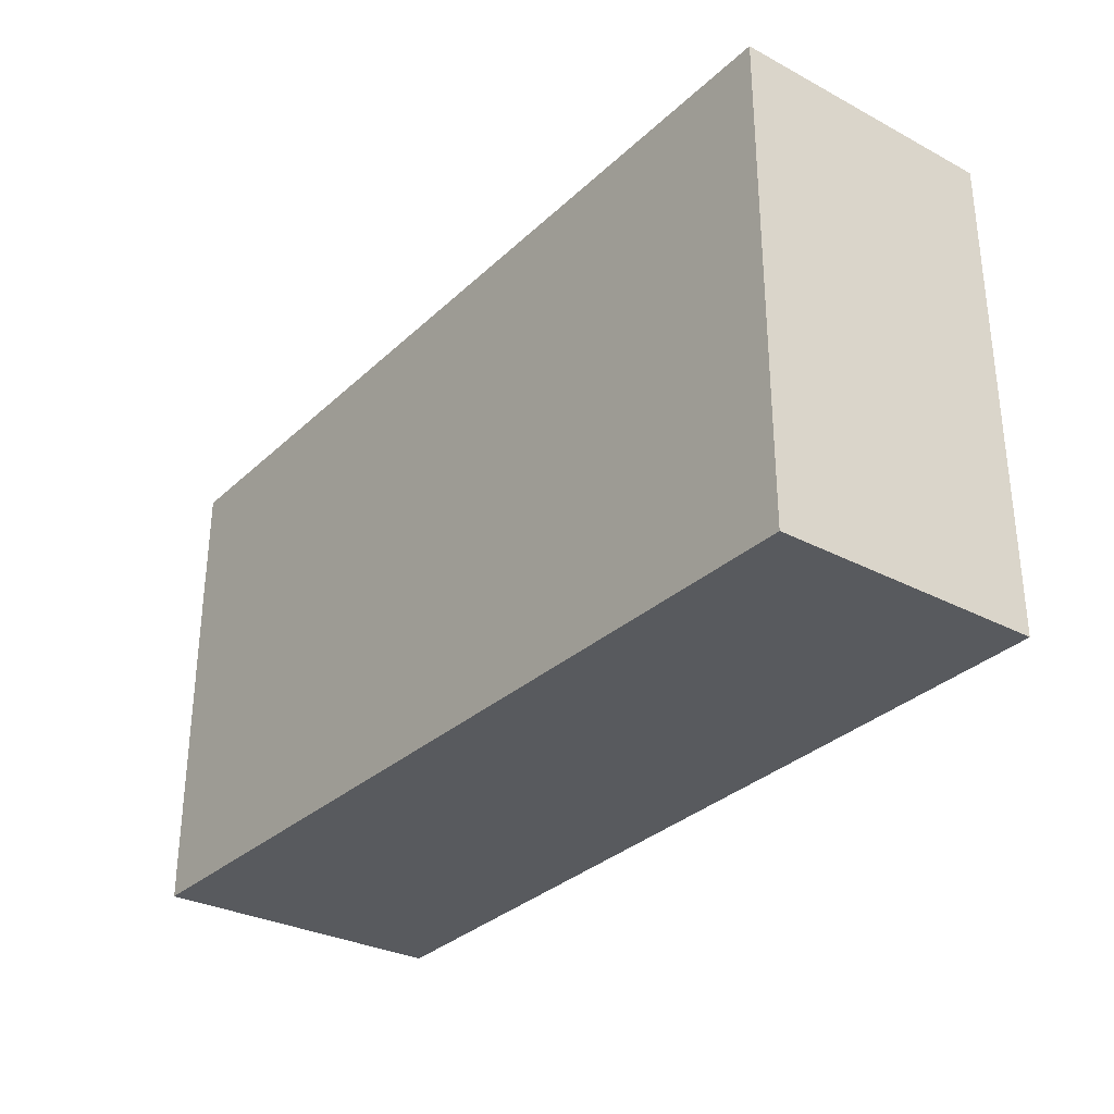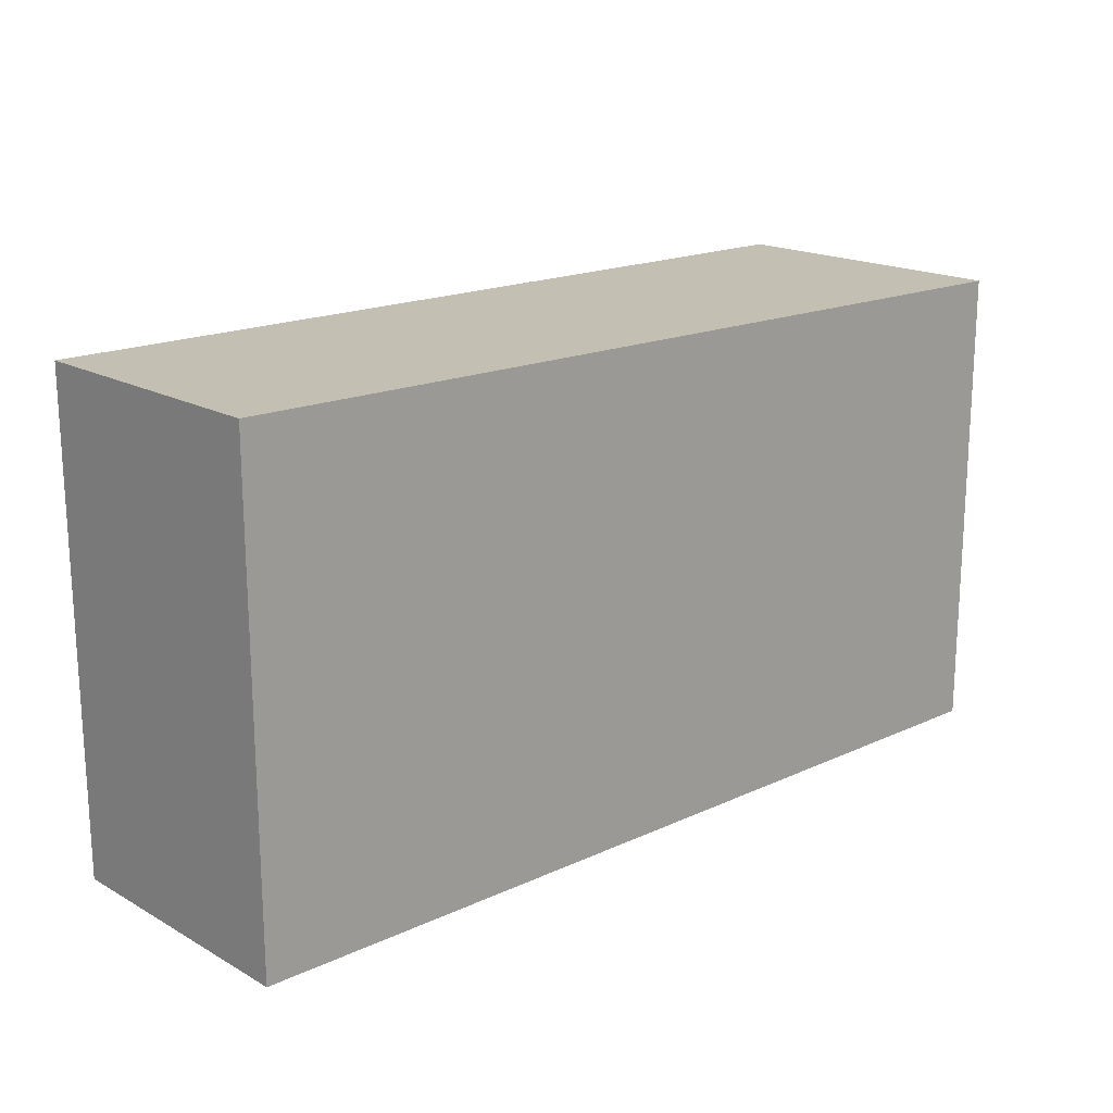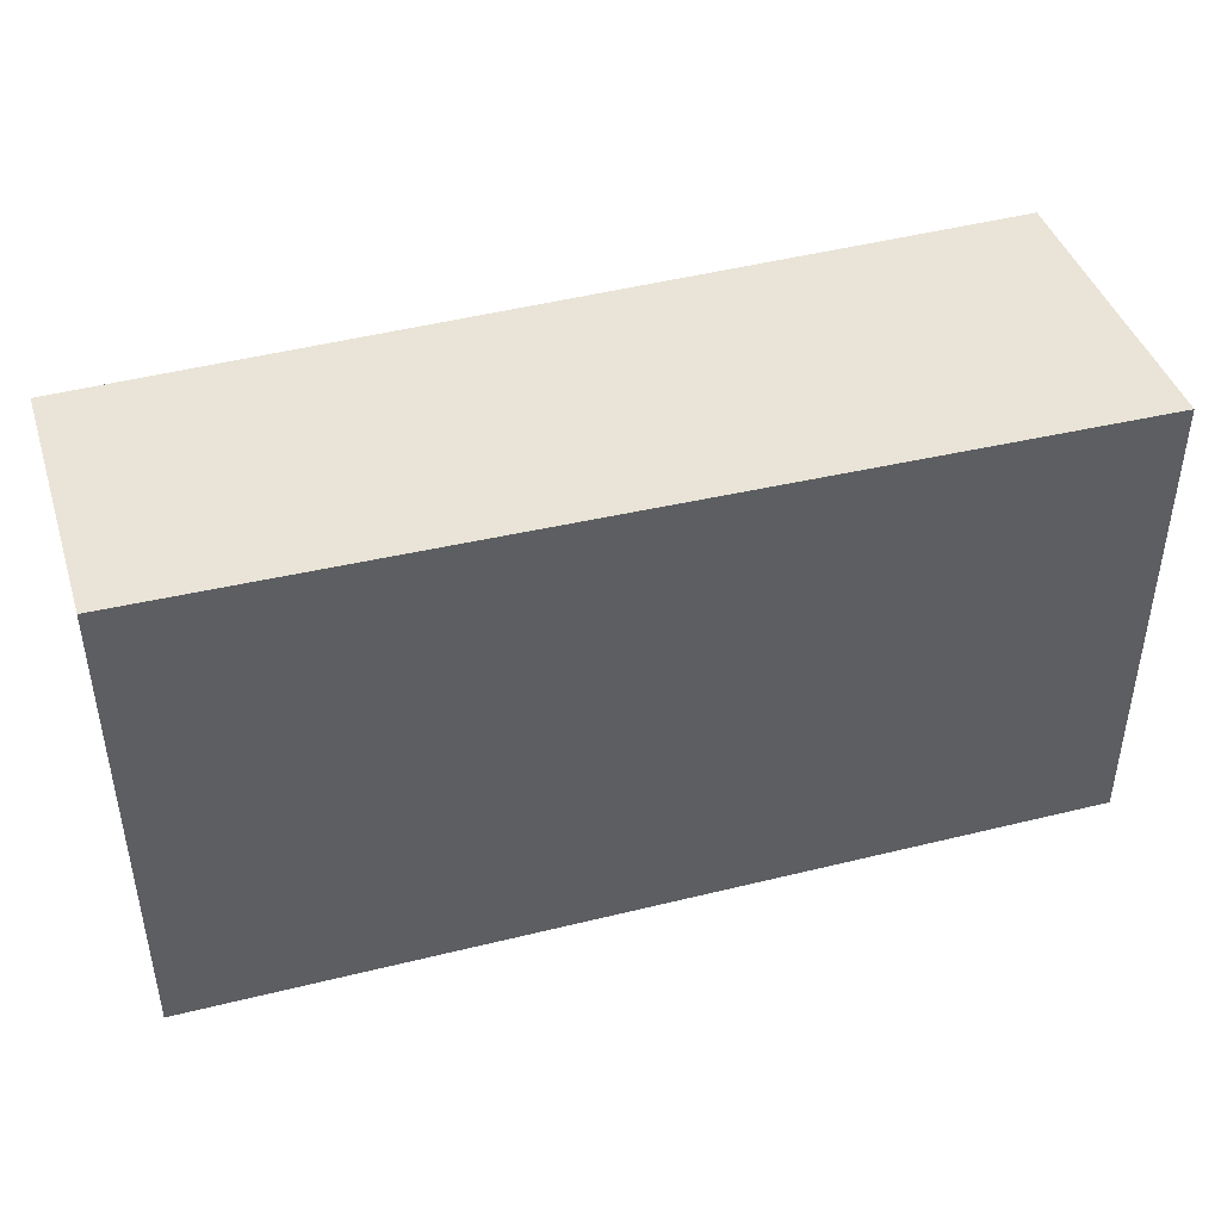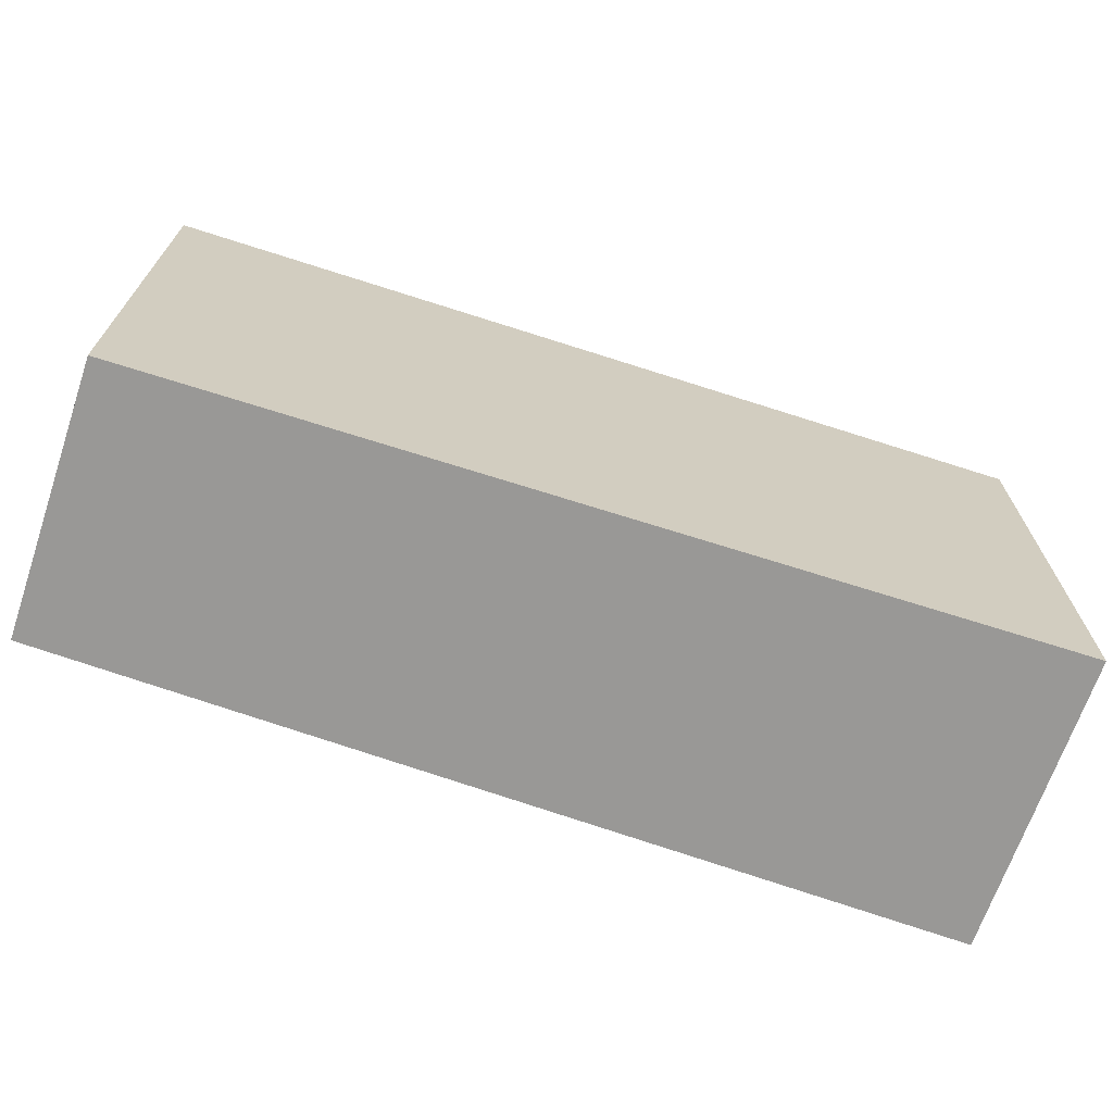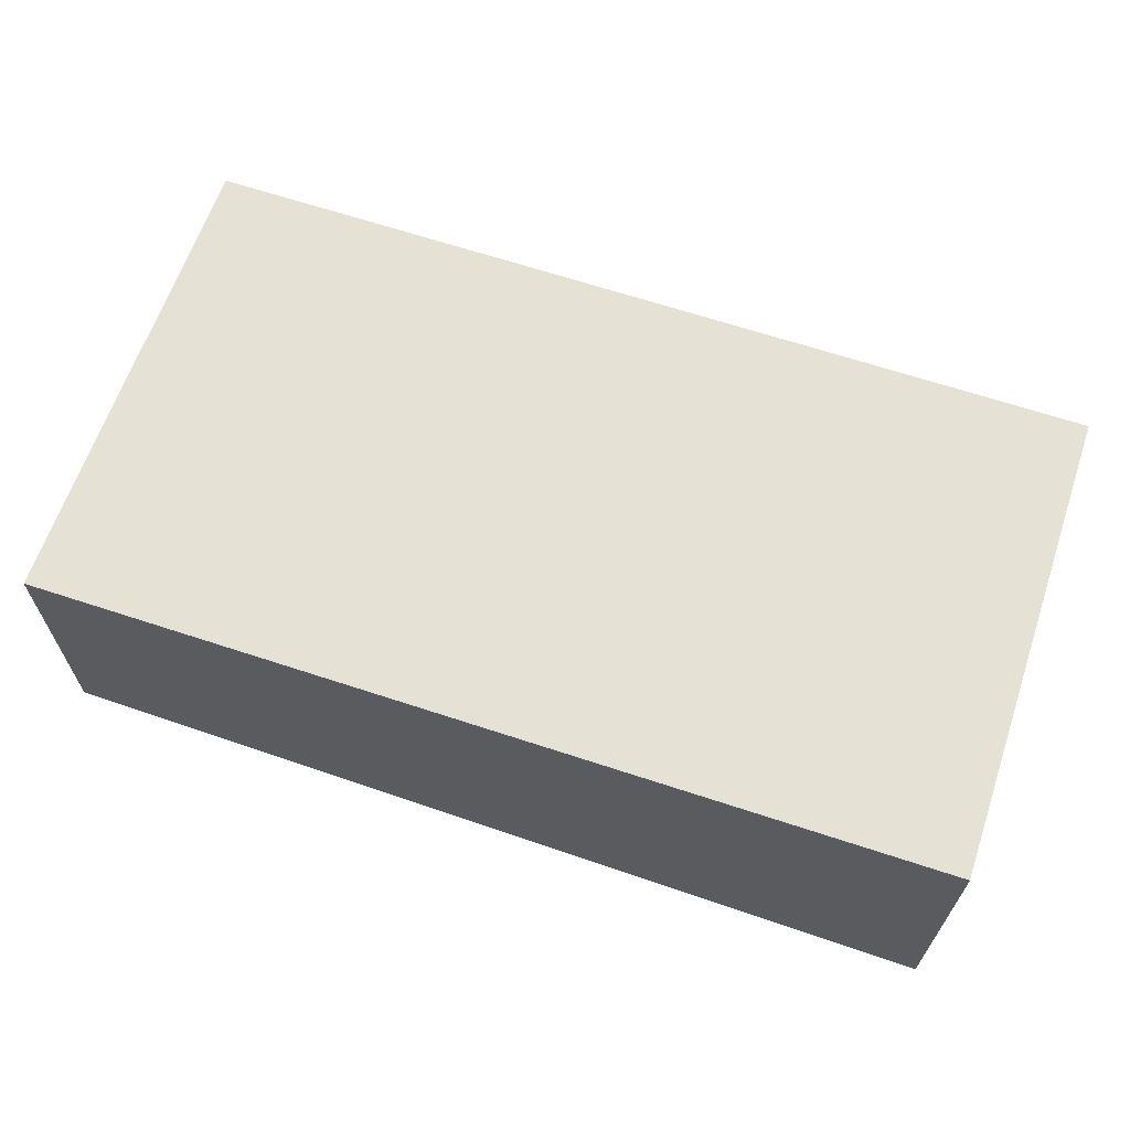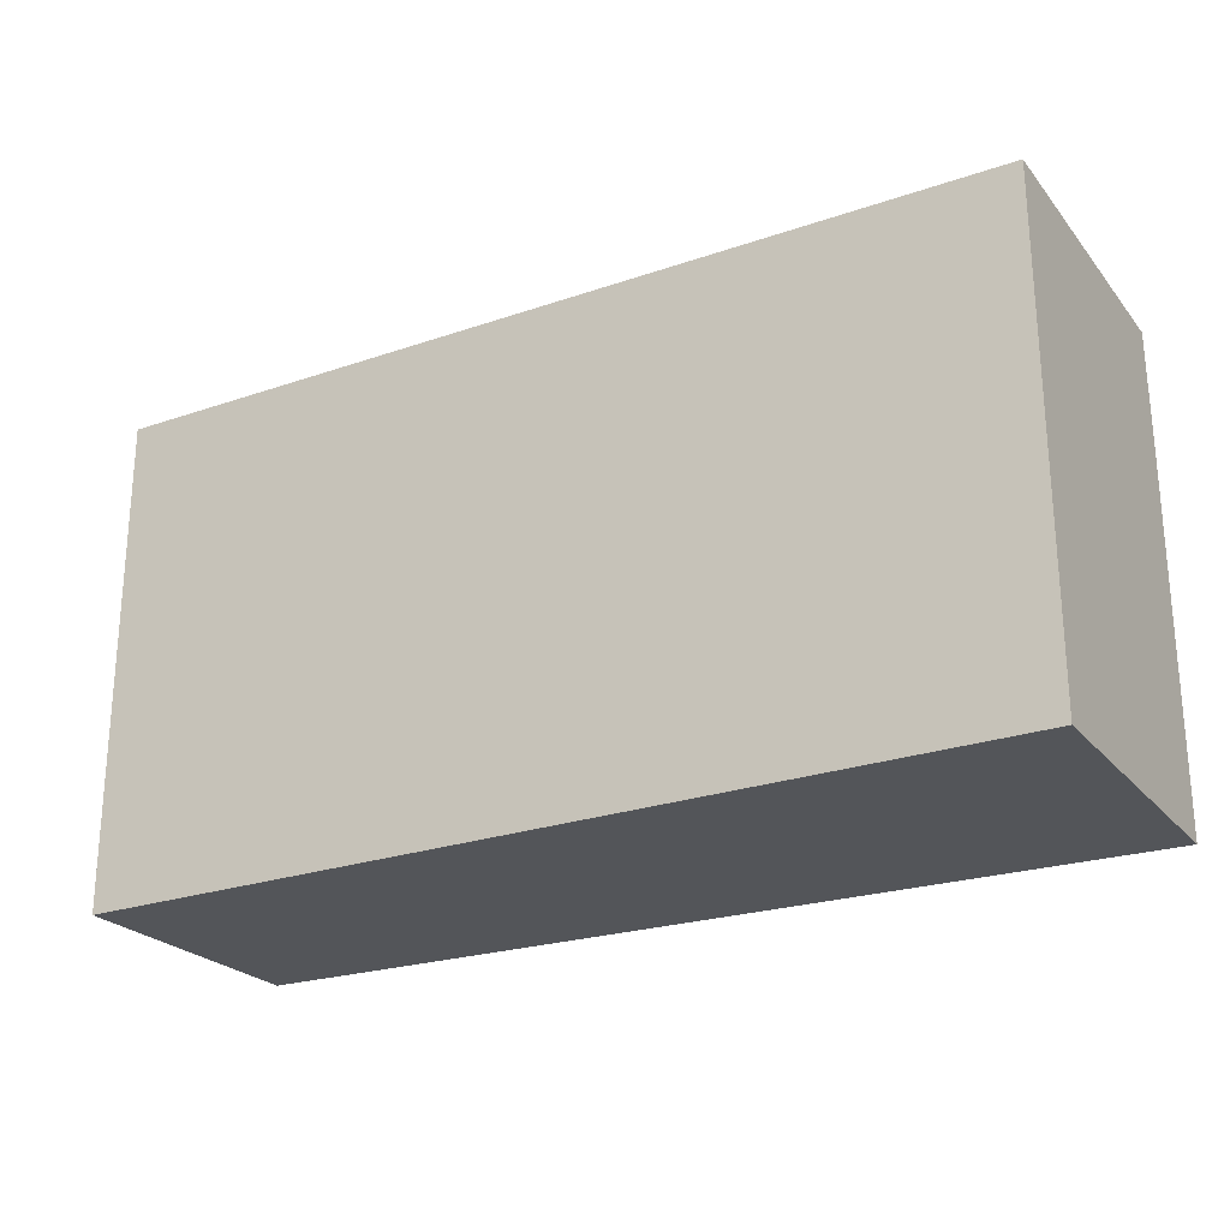
<metadata>
{"format":"obj","ext":"obj","renderer":"f3d","projection":"perspective","resolution":1024,"background":"white","views":[{"elev":-30.9,"azim":53.1,"up":"+Z"},{"elev":18.1,"azim":137.2,"up":"+Z"},{"elev":43.1,"azim":162.7,"up":"+Z"},{"elev":-68.6,"azim":161.3,"up":"+Z"},{"elev":64.3,"azim":-161.2,"up":"+Y"},{"elev":-24.1,"azim":-150.6,"up":"+Z"}]}
</metadata>
<code>
v -0.1591 -0.01128 0.0596
v -0.1591 -0.01128 0.01899
v -0.1592 0.01128 0.01899
v -0.2349 0.01261 0.05887
v -0.2349 -0.01261 0.04929
v -0.1591 0.01128 0.0596
v -0.2348 -0.01261 0.05887
v -0.2349 -0.01261 0.01899
v -0.2349 0.01261 0.01899
f 6 3 4
f 6 4 1
f 6 1 2
f 6 2 3
f 7 5 1
f 7 1 4
f 7 4 5
f 8 2 1
f 8 1 5
f 9 8 5
f 9 5 4
f 9 4 3
f 9 3 2
f 9 2 8

</code>
